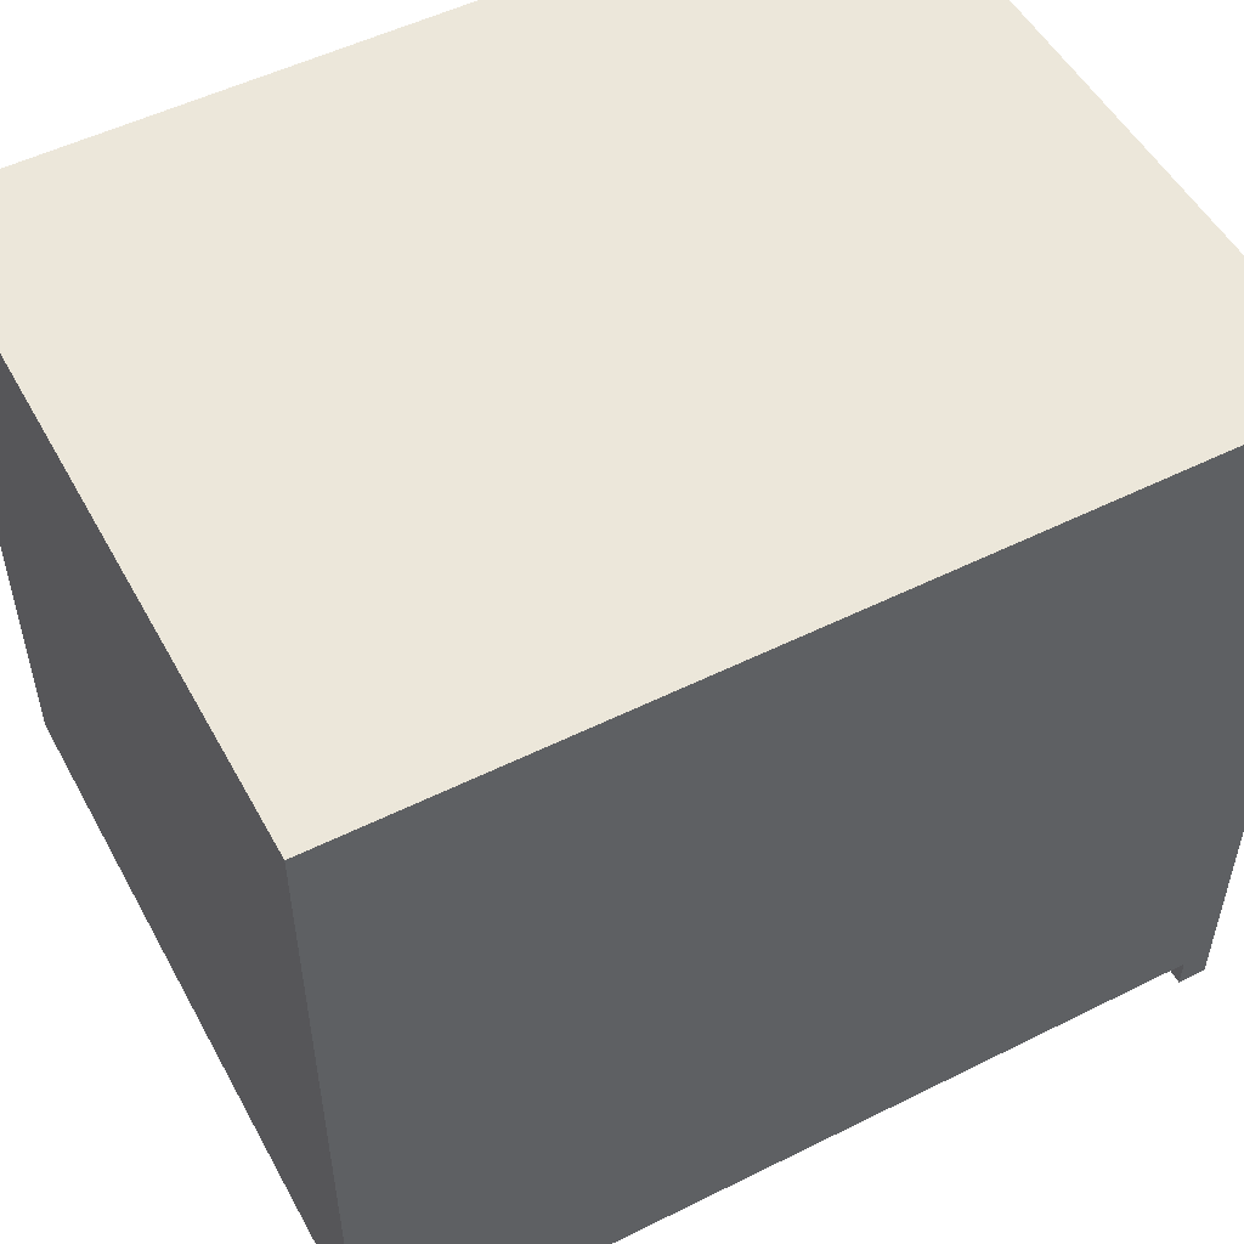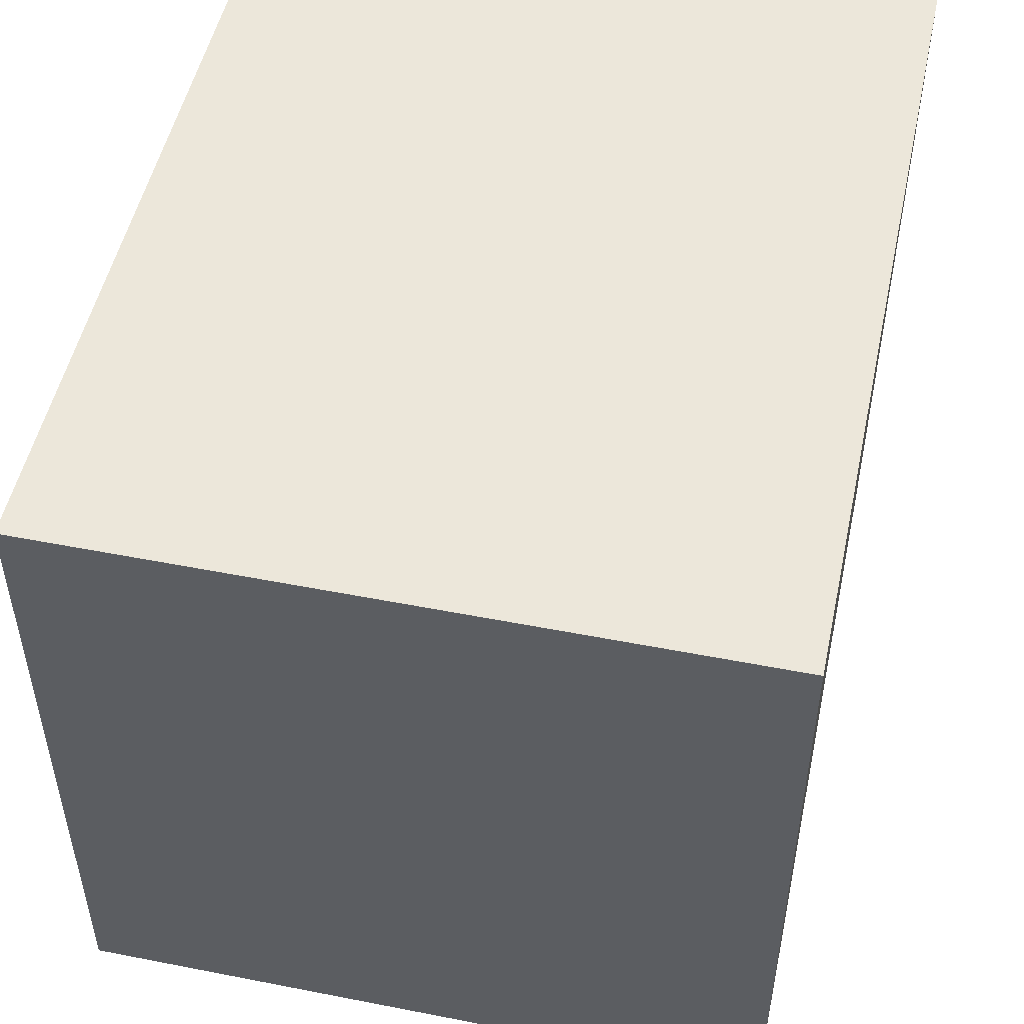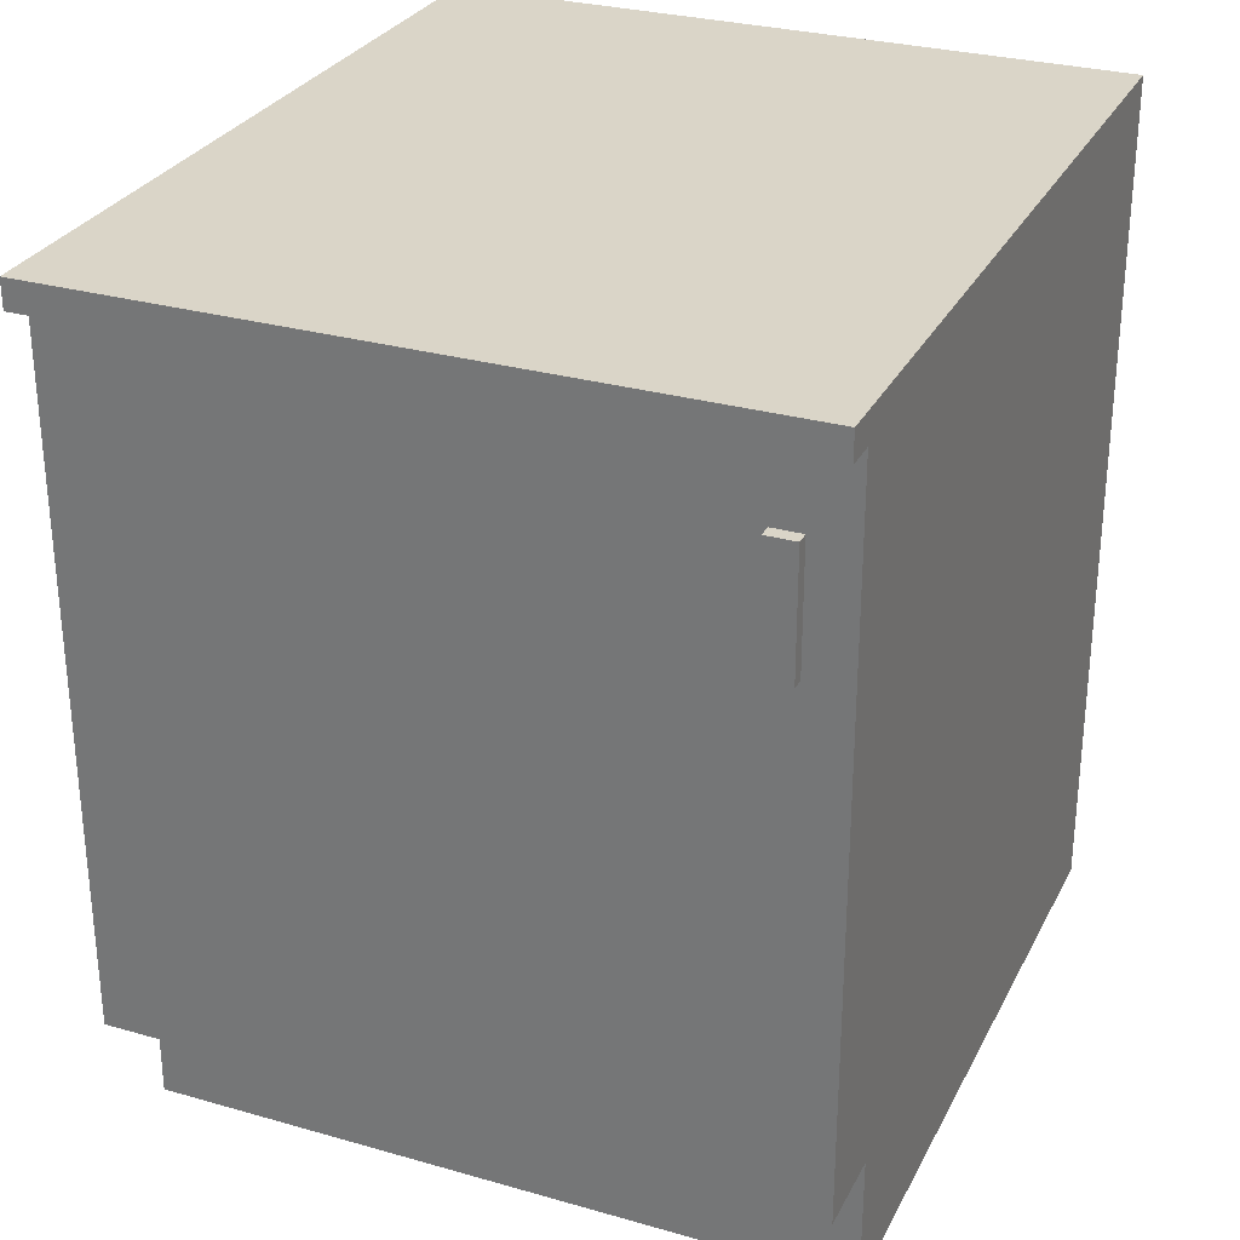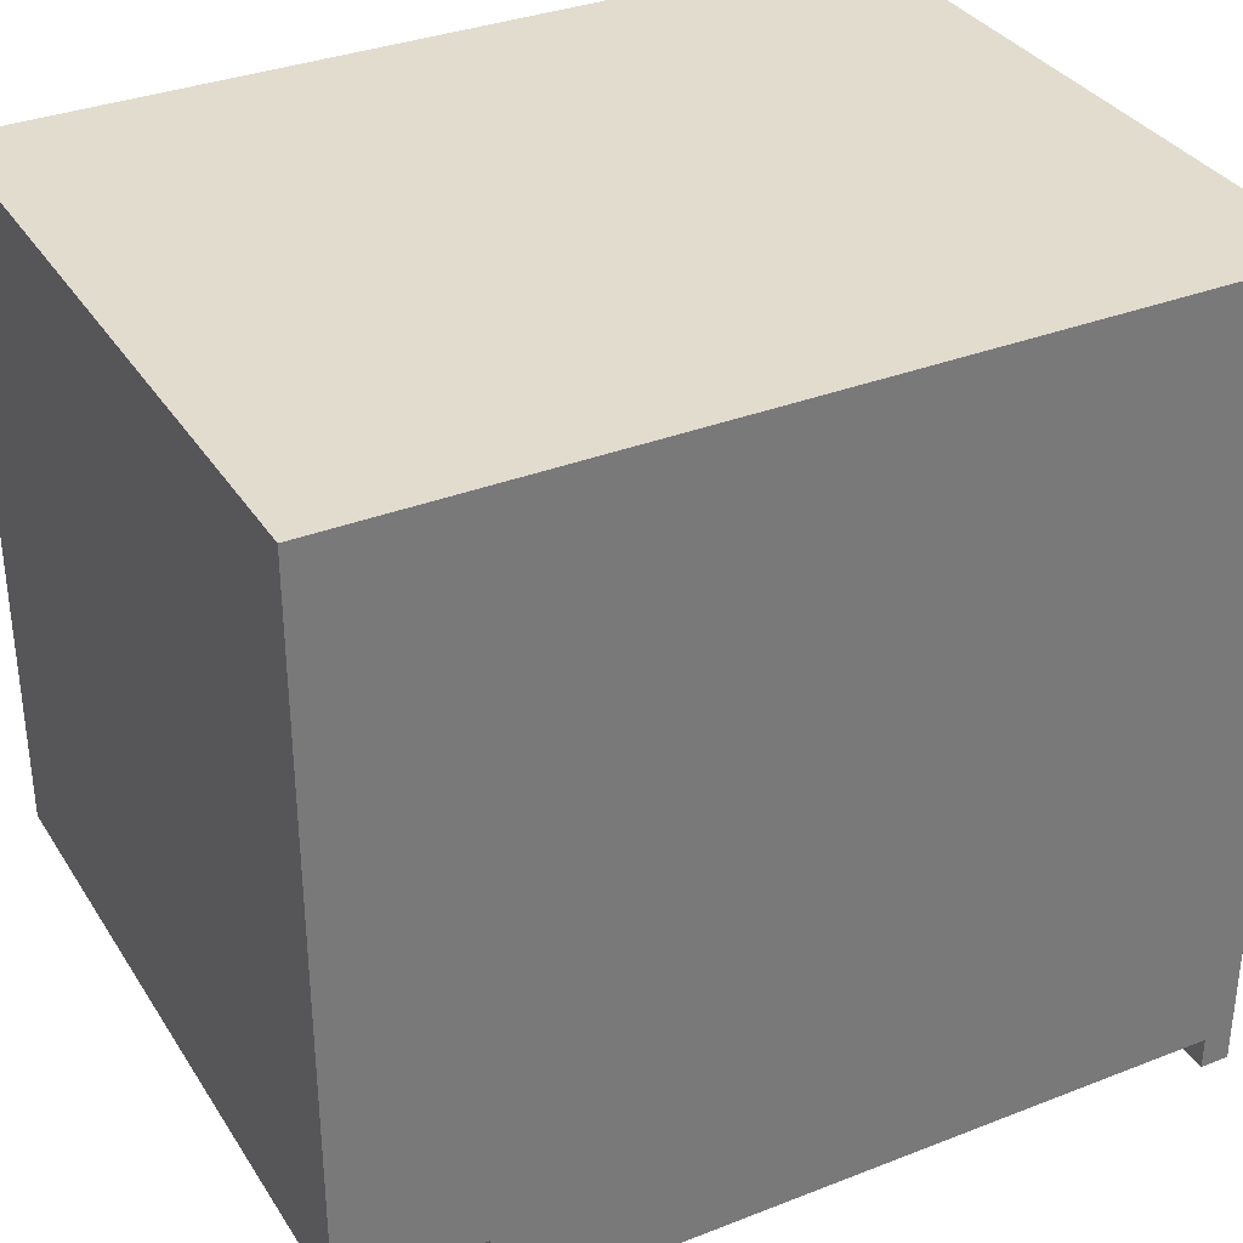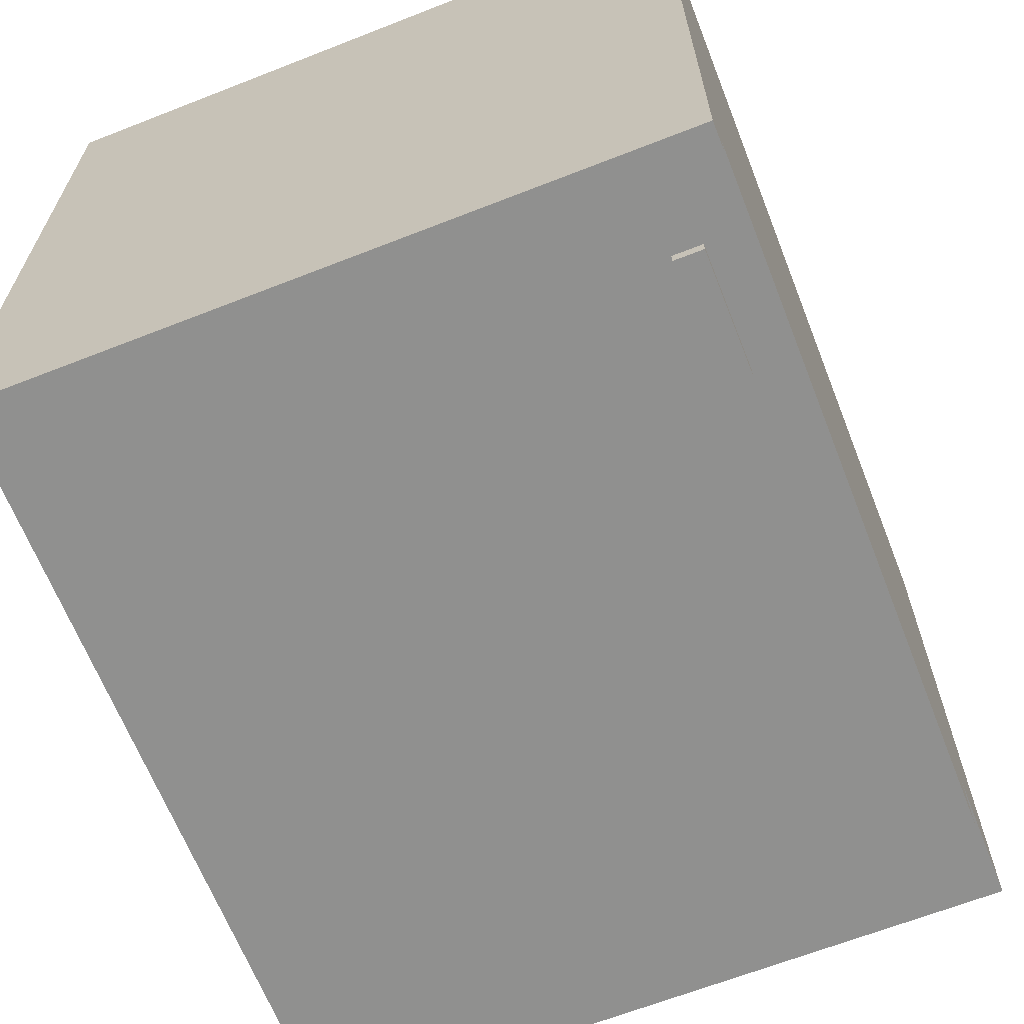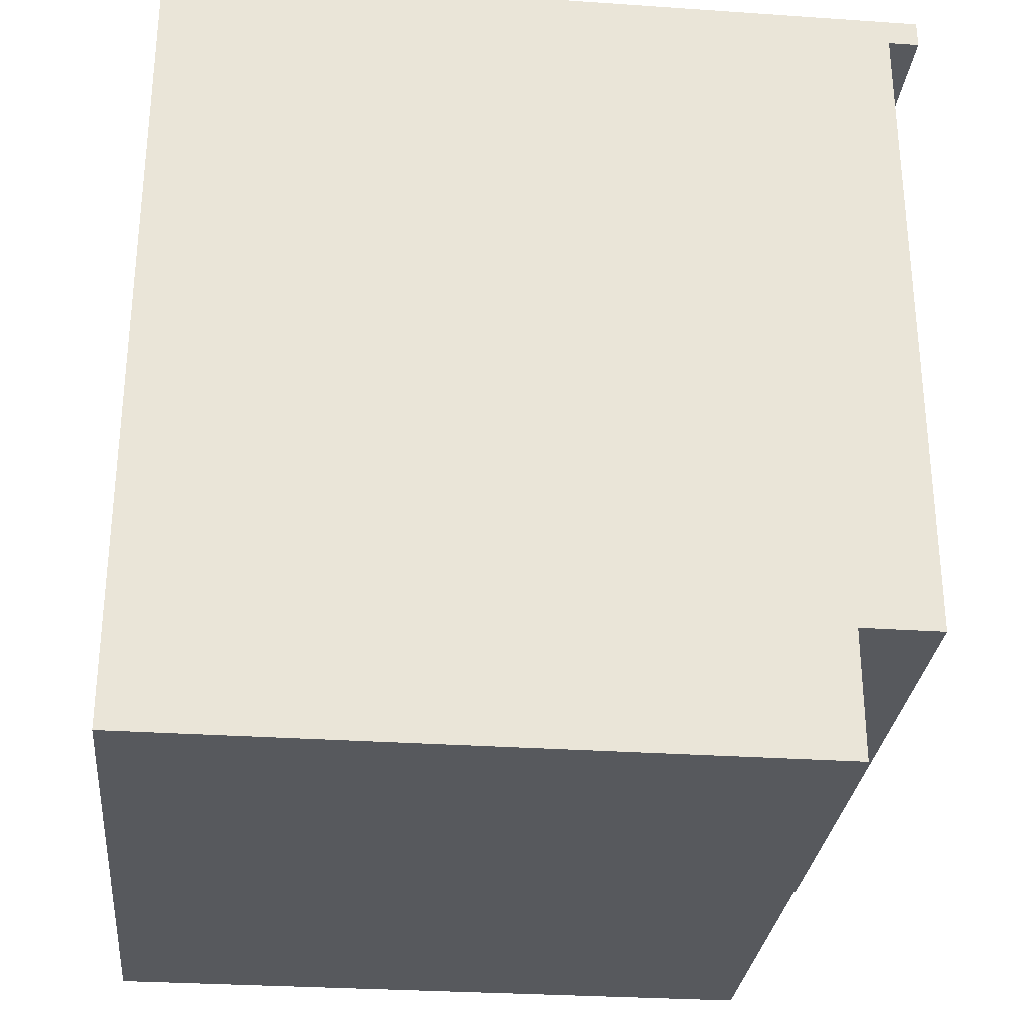
<metadata>
{"format":"obj","ext":"obj","renderer":"f3d","projection":"perspective","resolution":1024,"background":"white","views":[{"elev":52.2,"azim":61.8,"up":"+Z"},{"elev":50.8,"azim":12.1,"up":"+Z"},{"elev":29.2,"azim":-157.1,"up":"+Y"},{"elev":34.0,"azim":62.1,"up":"+Z"},{"elev":-65.6,"azim":-158.5,"up":"+Z"},{"elev":-29.3,"azim":84.2,"up":"+Y"}]}
</metadata>
<code>
o KitchenCupboardA
g KitchenCupboardA
v -0.01441 0.1947 0.9941
v -1.014 0.1947 0.9941
v -0.01441 1.214 0.9941
v -1.014 1.214 0.9941
v -1.014 0.1947 0.9941
v -1.014 0.1947 -0.005865
v -1.014 1.214 0.9941
v -1.014 1.214 -0.005865
v -1.014 0.1947 -0.1276
v -0.01441 0.1947 -0.1276
v -1.014 1.214 -0.1276
v -0.01441 1.214 -0.1276
v -0.01441 0.1947 -0.005865
v -0.01441 0.1947 0.9941
v -0.01441 1.214 -0.005865
v -0.01441 1.214 0.9941
v -0.01441 1.256 0.9941
v -1.014 1.256 0.9941
v -0.01441 1.256 -0.005865
v -1.014 1.256 -0.005865
v -0.01441 -0.0001082 -0.005865
v -1.014 -0.0001082 -0.005865
v -0.01441 -0.0001082 0.9941
v -1.014 -0.0001082 0.9941
v -0.01441 0.1947 -0.005865
v -1.014 0.1947 -0.005865
v -0.01441 -0.0001082 -0.005865
v -1.014 -0.0001082 -0.005865
v -0.01441 0.1947 0.9941
v -0.01441 0.1947 -0.005865
v -0.01441 -0.0001082 0.9941
v -0.01441 -0.0001082 -0.005865
v -1.014 0.1947 -0.005865
v -1.014 0.1947 0.9941
v -1.014 -0.0001082 -0.005865
v -1.014 -0.0001082 0.9941
v -1.014 0.1947 0.9941
v -0.01441 0.1947 0.9941
v -1.014 -0.0001082 0.9941
v -0.01441 -0.0001082 0.9941
v -1.014 0.1947 -0.005865
v -0.01441 0.1947 -0.005865
v -1.014 0.1947 -0.1276
v -0.01441 0.1947 -0.1276
v -1.014 1.214 -0.005865
v -1.014 0.1947 -0.005865
v -1.014 1.214 -0.1276
v -1.014 0.1947 -0.1276
v -0.01441 0.1947 -0.005865
v -0.01441 1.214 -0.005865
v -0.01441 0.1947 -0.1276
v -0.01441 1.214 -0.1276
v -0.01441 1.256 -0.005865
v -1.014 1.256 -0.005865
v -0.01441 1.256 -0.1276
v -1.014 1.256 -0.1276
v -0.01441 1.214 0.9941
v -1.014 1.214 0.9941
v -0.01441 1.256 0.9941
v -1.014 1.256 0.9941
v -0.01441 1.214 -0.005865
v -0.01441 1.214 0.9941
v -0.01441 1.256 -0.005865
v -0.01441 1.256 0.9941
v -1.014 1.214 0.9941
v -1.014 1.214 -0.005865
v -1.014 1.256 0.9941
v -1.014 1.256 -0.005865
v -0.01441 1.214 -0.1276
v -0.01441 1.214 -0.005865
v -0.01441 1.256 -0.1276
v -0.01441 1.256 -0.005865
v -1.014 1.214 -0.005865
v -1.014 1.214 -0.1276
v -1.014 1.256 -0.005865
v -1.014 1.256 -0.1276
v -1.014 1.214 -0.1741
v -0.01441 1.214 -0.1741
v -1.014 1.256 -0.1741
v -0.01441 1.256 -0.1741
v -1.014 1.214 -0.1276
v -0.01441 1.214 -0.1276
v -1.014 1.214 -0.1741
v -0.01441 1.214 -0.1741
v -1.014 1.256 -0.1276
v -1.014 1.214 -0.1276
v -1.014 1.256 -0.1741
v -1.014 1.214 -0.1741
v -0.01441 1.214 -0.1276
v -0.01441 1.256 -0.1276
v -0.01441 1.214 -0.1741
v -0.01441 1.256 -0.1741
v -0.01441 1.256 -0.1276
v -1.014 1.256 -0.1276
v -0.01441 1.256 -0.1741
v -1.014 1.256 -0.1741
v -0.9084 0.9257 -0.1133
v -0.9504 0.9257 -0.1133
v -0.9084 1.102 -0.1133
v -0.9504 1.102 -0.1133
v -0.9504 0.9257 -0.1133
v -0.9504 0.9257 -0.1465
v -0.9504 1.102 -0.1133
v -0.9504 1.102 -0.1465
v -0.9504 0.9257 -0.1465
v -0.9084 0.9257 -0.1465
v -0.9504 1.102 -0.1465
v -0.9084 1.102 -0.1465
v -0.9084 0.9257 -0.1465
v -0.9084 0.9257 -0.1133
v -0.9084 1.102 -0.1465
v -0.9084 1.102 -0.1133
v -0.9084 1.102 -0.1133
v -0.9504 1.102 -0.1133
v -0.9084 1.102 -0.1465
v -0.9504 1.102 -0.1465
v -0.9084 0.9257 -0.1465
v -0.9504 0.9257 -0.1465
v -0.9084 0.9257 -0.1133
v -0.9504 0.9257 -0.1133
g KitchenCupboardA
f 3 4 2 1
f 7 8 6 5
f 11 12 10 9
f 15 16 14 13
f 19 20 18 17
f 23 24 22 21
f 27 28 26 25
f 31 32 30 29
f 35 36 34 33
f 39 40 38 37
f 43 44 42 41
f 47 48 46 45
f 51 52 50 49
f 55 56 54 53
f 59 60 58 57
f 63 64 62 61
f 67 68 66 65
f 71 72 70 69
f 75 76 74 73
f 79 80 78 77
f 83 84 82 81
f 87 88 86 85
f 91 92 90 89
f 95 96 94 93
f 99 100 98 97
f 103 104 102 101
f 107 108 106 105
f 111 112 110 109
f 115 116 114 113
f 119 120 118 117

</code>
